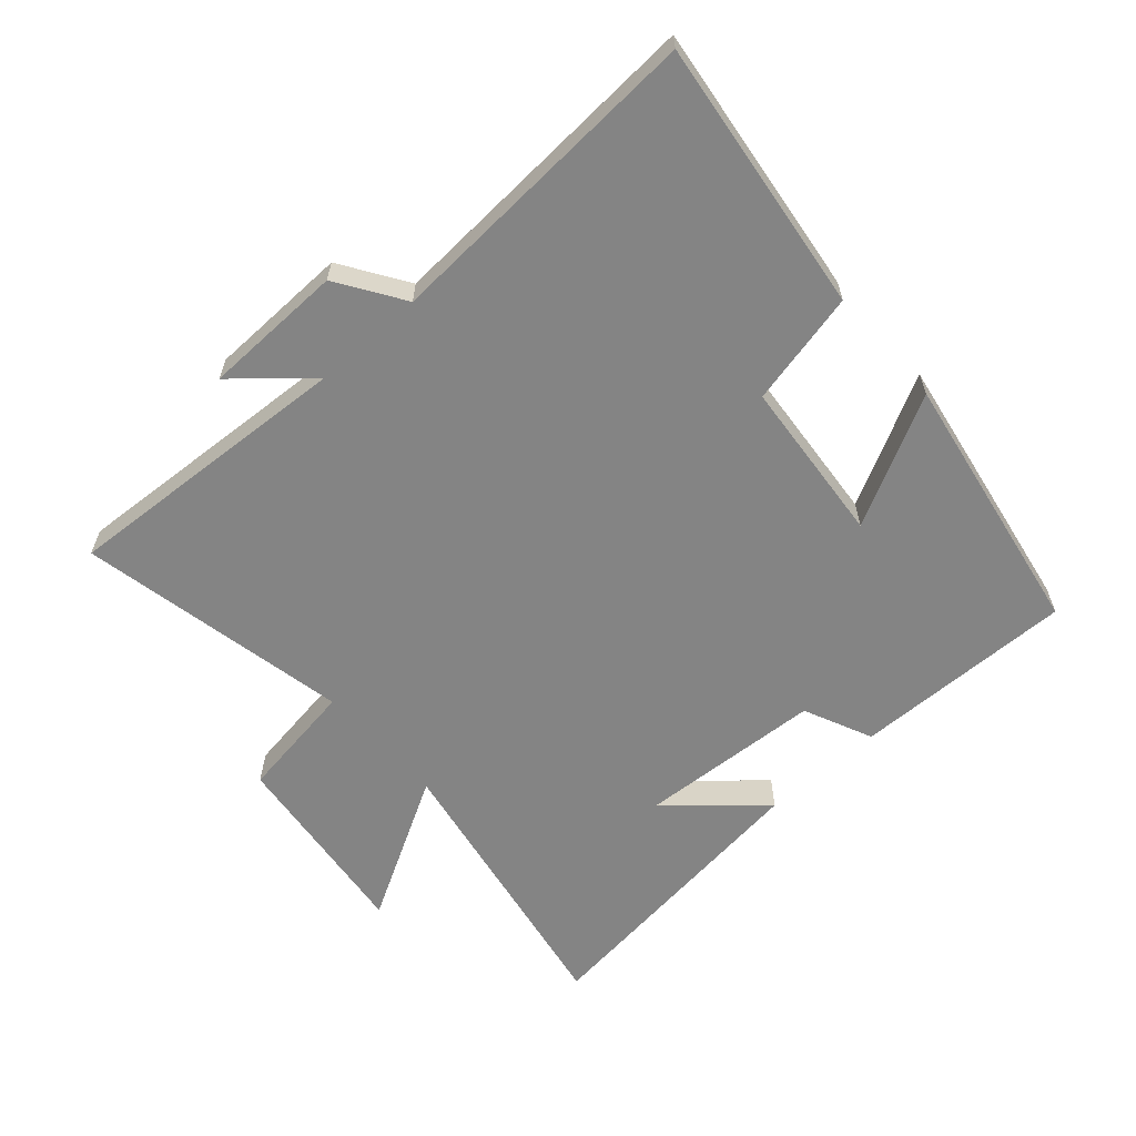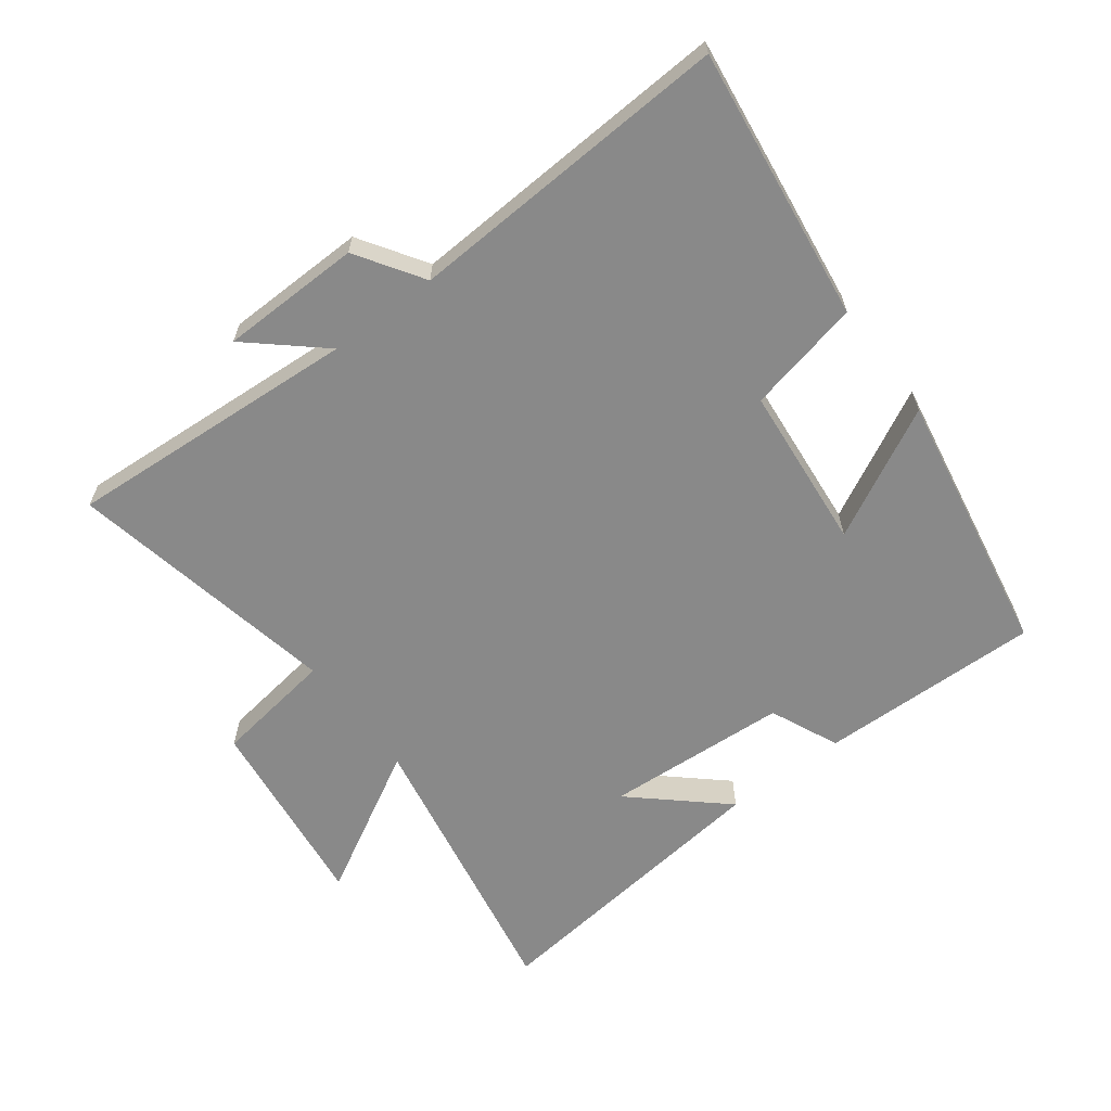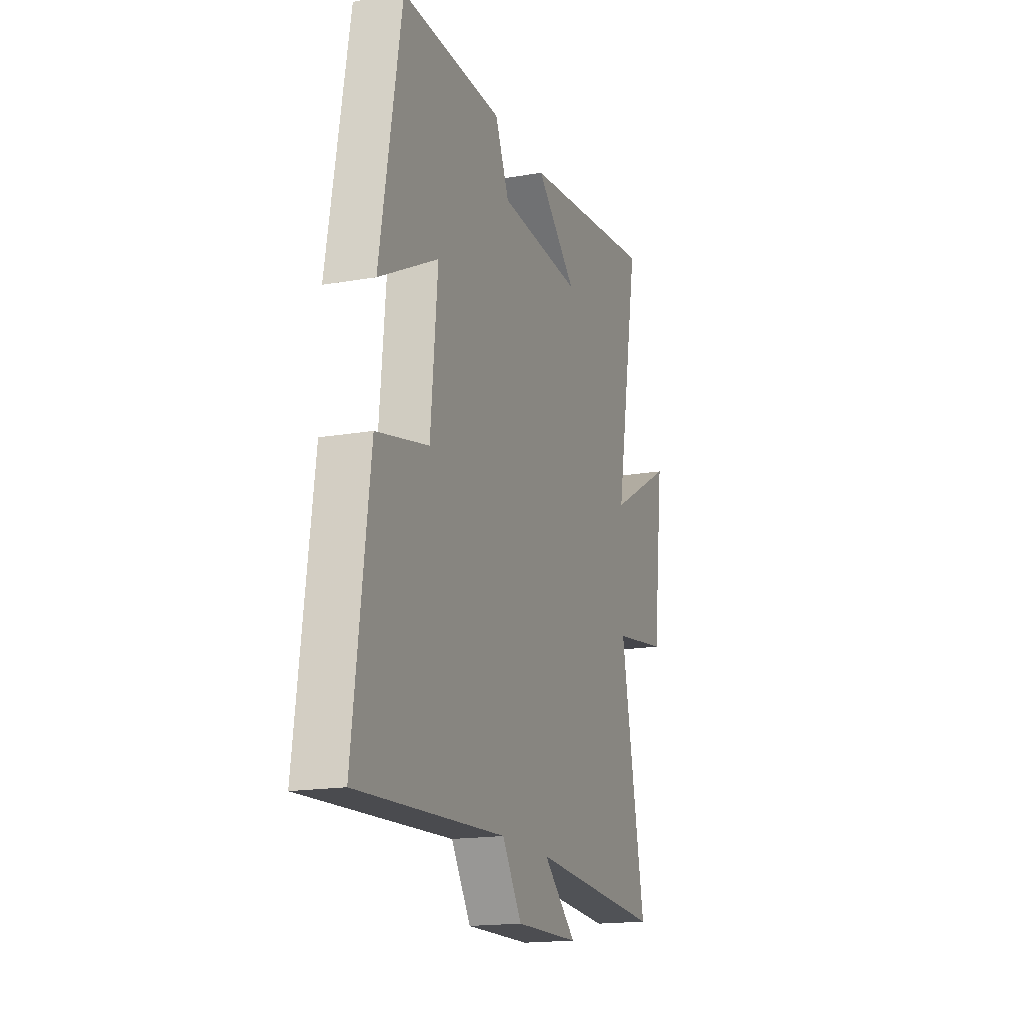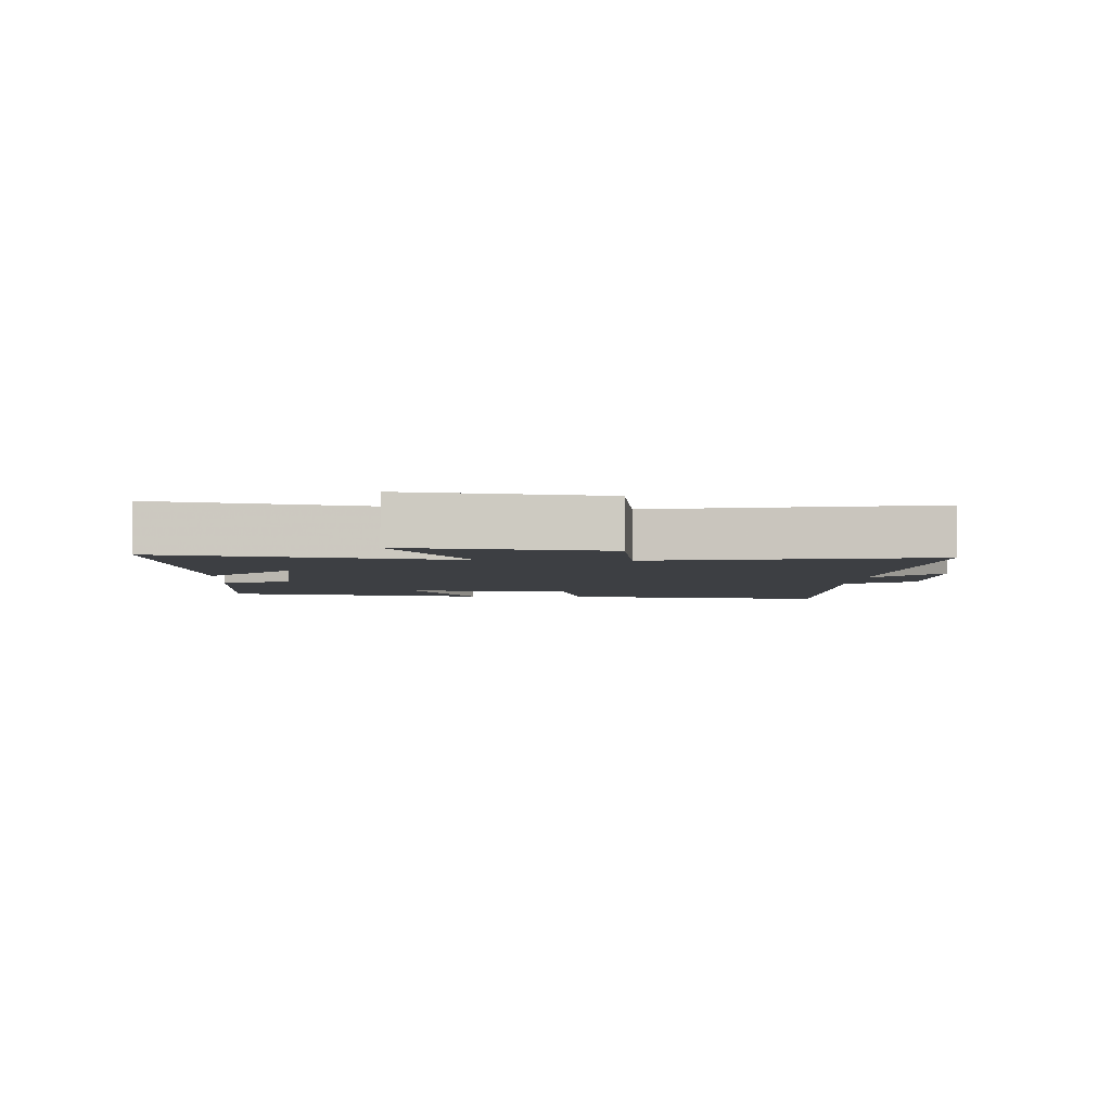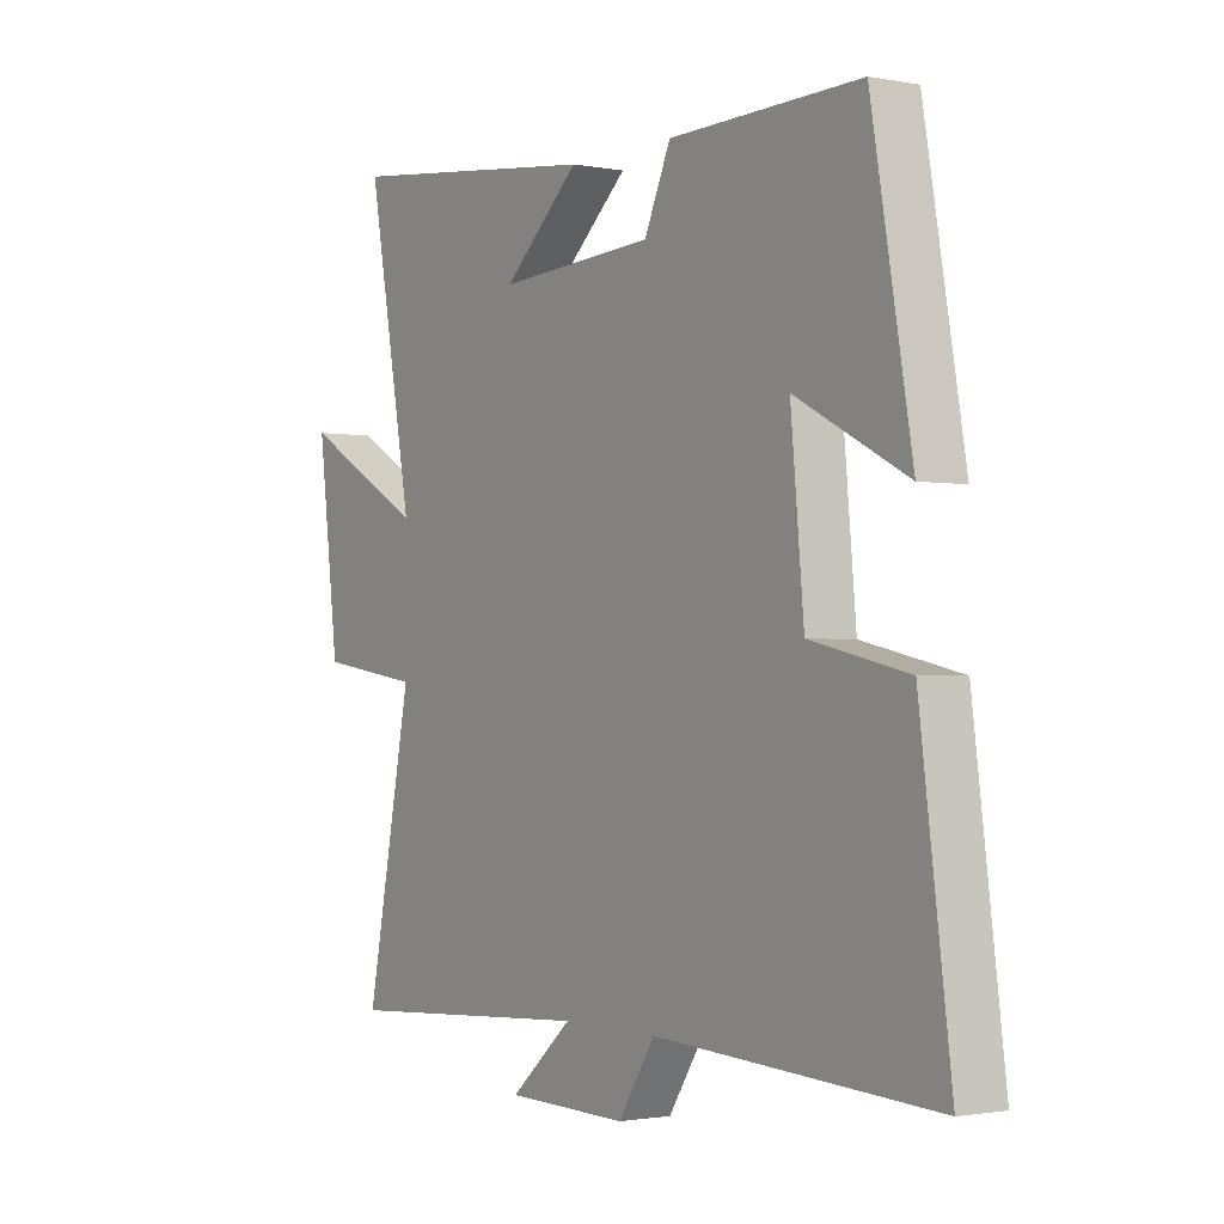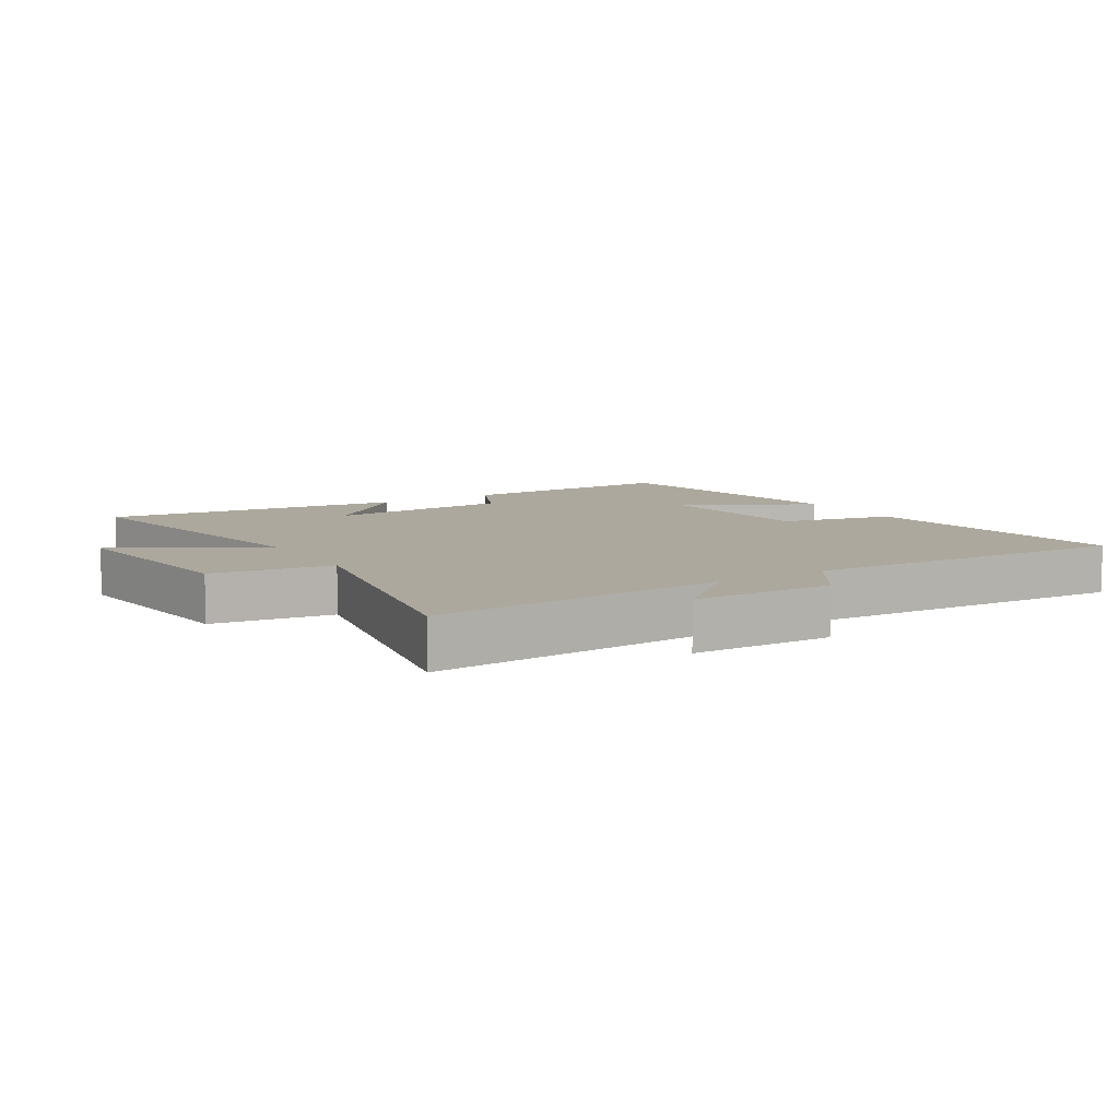
<metadata>
{"format":"obj","ext":"obj","renderer":"f3d","projection":"perspective","resolution":1024,"background":"white","views":[{"elev":-61.4,"azim":-138.2,"up":"+Y"},{"elev":-63.0,"azim":-143.0,"up":"+Y"},{"elev":-17.2,"azim":-70.7,"up":"+Z"},{"elev":-3.9,"azim":86.8,"up":"+Y"},{"elev":-1.5,"azim":-124.3,"up":"+Z"},{"elev":8.6,"azim":148.5,"up":"+Y"}]}
</metadata>
<code>
v 0.583 0.07 0.555
v 0.5 0.07 0.105
v 0.725 0.07 0.23
v 0.687 0.07 -0.078
v 0.5 0.07 -0.105
v 0.584 0.07 -0.53
v 0.125 0.07 -0.5
v 0.238 0.07 -0.599
v 0.018 0.07 -0.603
v -0.049 0.07 -0.5
v -0.556 0.07 -0.527
v -0.5 0.07 -0.1
v -0.322 0.07 -0.061
v -0.298 0.07 0.197
v -0.5 0.07 0.092
v -0.427 0.07 0.508
v -0.081 0.07 0.5
v -0.033 0.07 0.393
v 0.253 0.07 0.375
v 0.113 0.07 0.5
v 0.583 0 0.555
v 0.5 0 0.105
v 0.725 0 0.23
v 0.687 0 -0.078
v 0.5 0 -0.105
v 0.584 0 -0.53
v 0.125 0 -0.5
v 0.238 0 -0.599
v 0.018 0 -0.603
v -0.049 0 -0.5
v -0.556 0 -0.527
v -0.5 0 -0.1
v -0.322 0 -0.061
v -0.298 0 0.197
v -0.5 0 0.092
v -0.427 0 0.508
v -0.081 0 0.5
v -0.033 0 0.393
v 0.253 0 0.375
v 0.113 0 0.5
f 19 20 1
f 16 17 18
f 15 16 18
f 14 15 18
f 13 14 18 19
f 10 11 12 13
f 19 1 2
f 13 19 2
f 10 13 2
f 7 8 9 10
f 5 6 7
f 10 2 3
f 7 10 3
f 5 7 3
f 3 4 5
f 21 40 39
f 38 37 36
f 38 36 35
f 38 35 34
f 39 38 34 33
f 33 32 31 30
f 22 21 39
f 22 39 33
f 22 33 30
f 30 29 28 27
f 27 26 25
f 23 22 30
f 23 30 27
f 23 27 25
f 25 24 23
f 1 21 22 2
f 2 22 23 3
f 3 23 24 4
f 4 24 25 5
f 5 25 26 6
f 6 26 27 7
f 7 27 28 8
f 8 28 29 9
f 9 29 30 10
f 10 30 31 11
f 11 31 32 12
f 12 32 33 13
f 13 33 34 14
f 14 34 35 15
f 15 35 36 16
f 16 36 37 17
f 17 37 38 18
f 18 38 39 19
f 19 39 40 20
f 20 40 21 1

</code>
